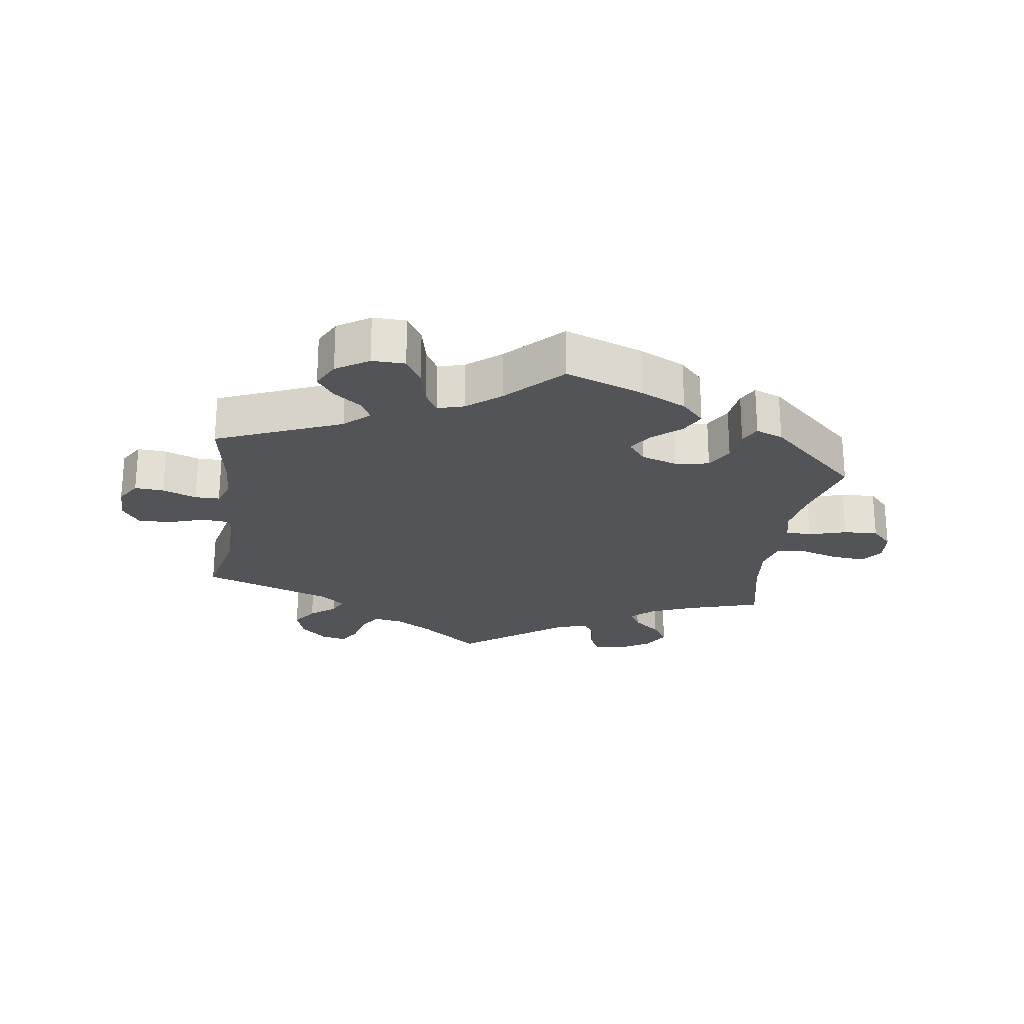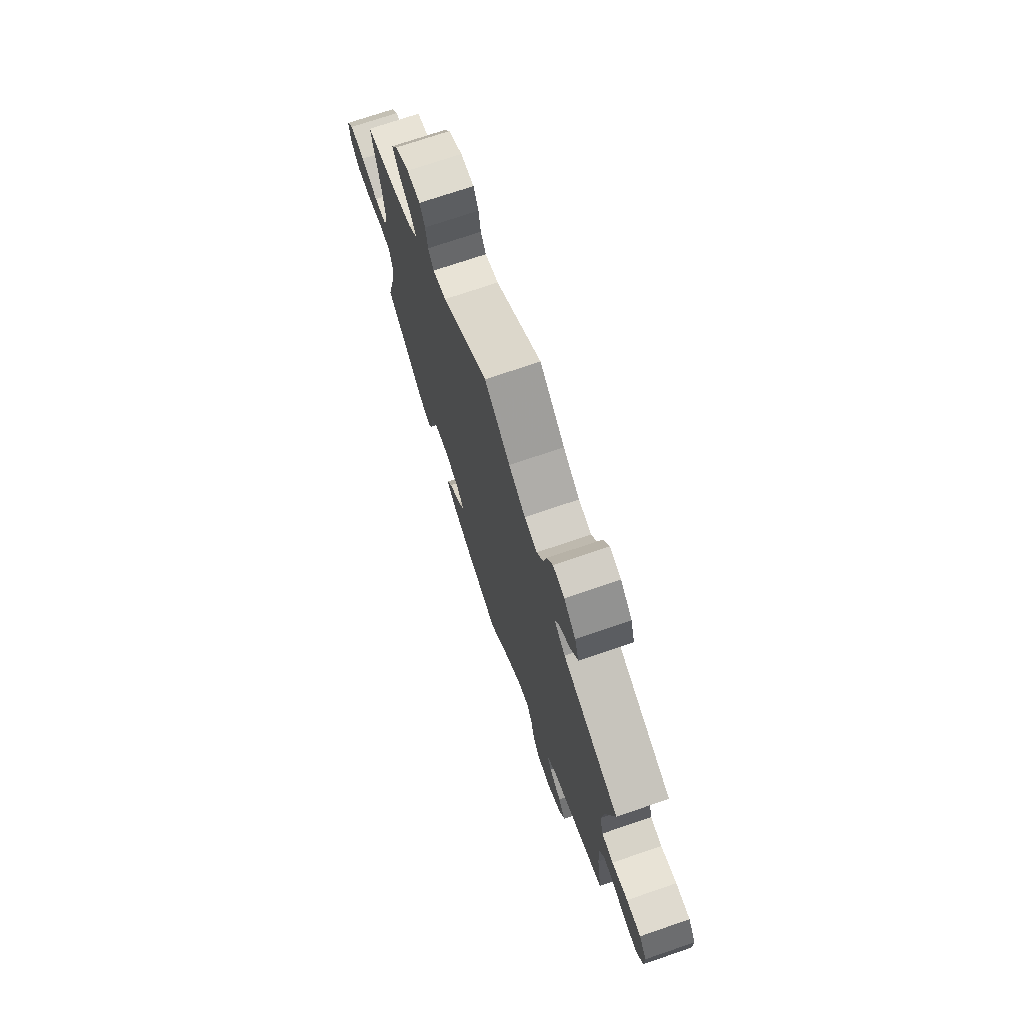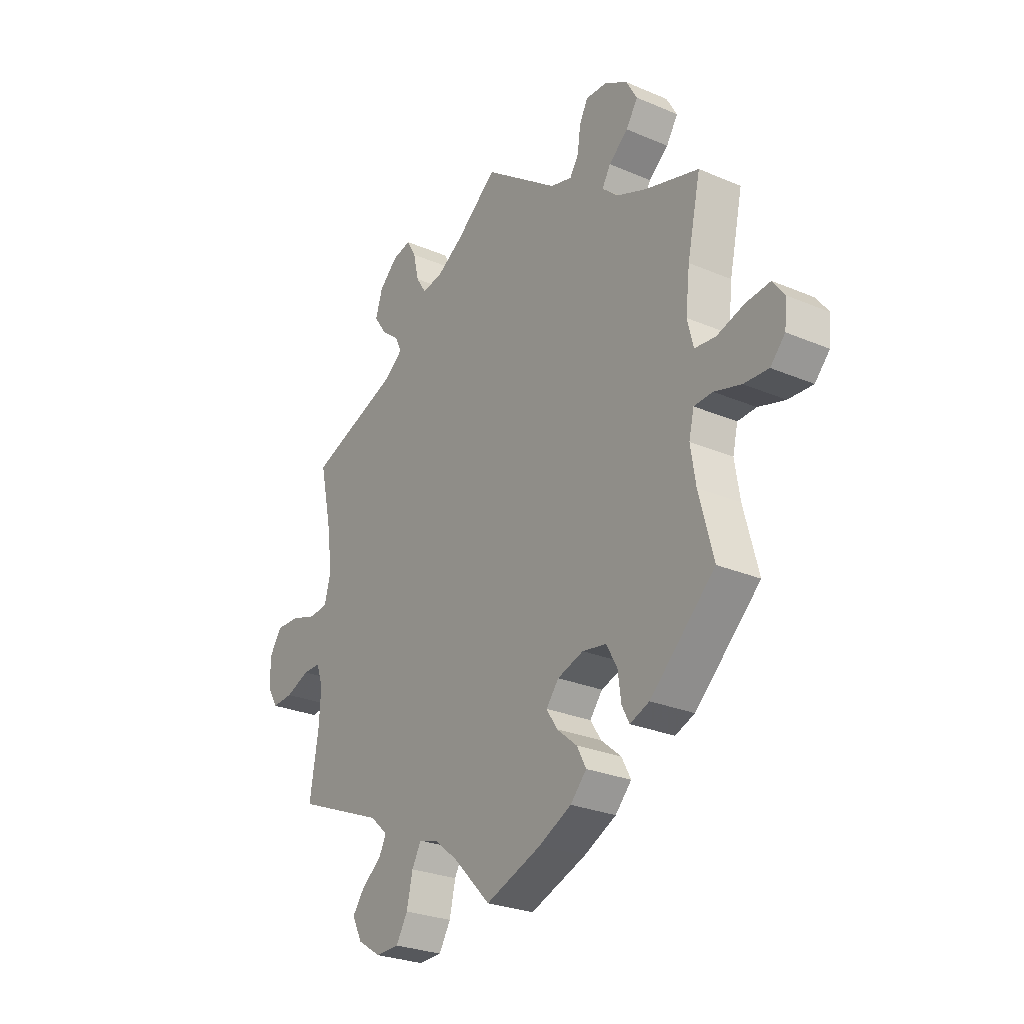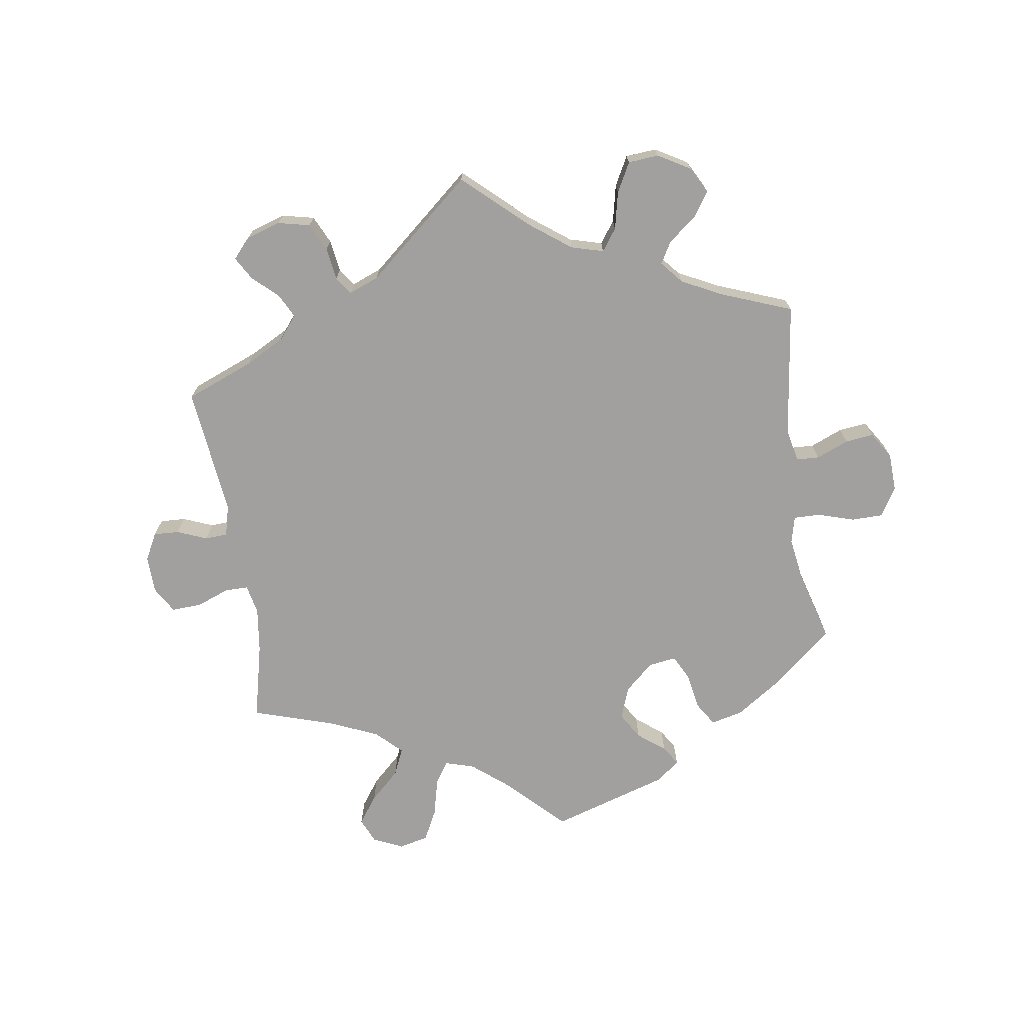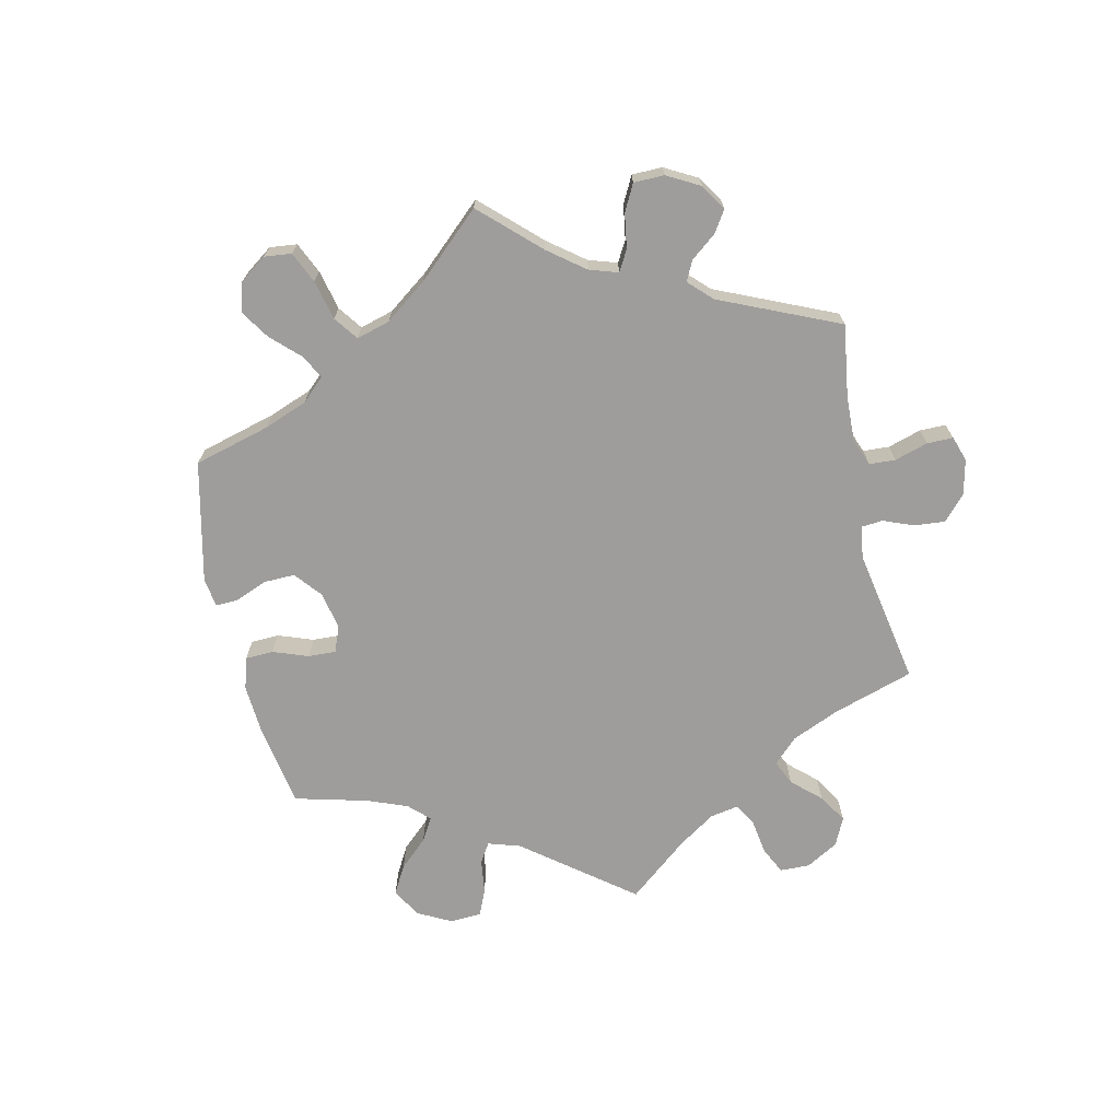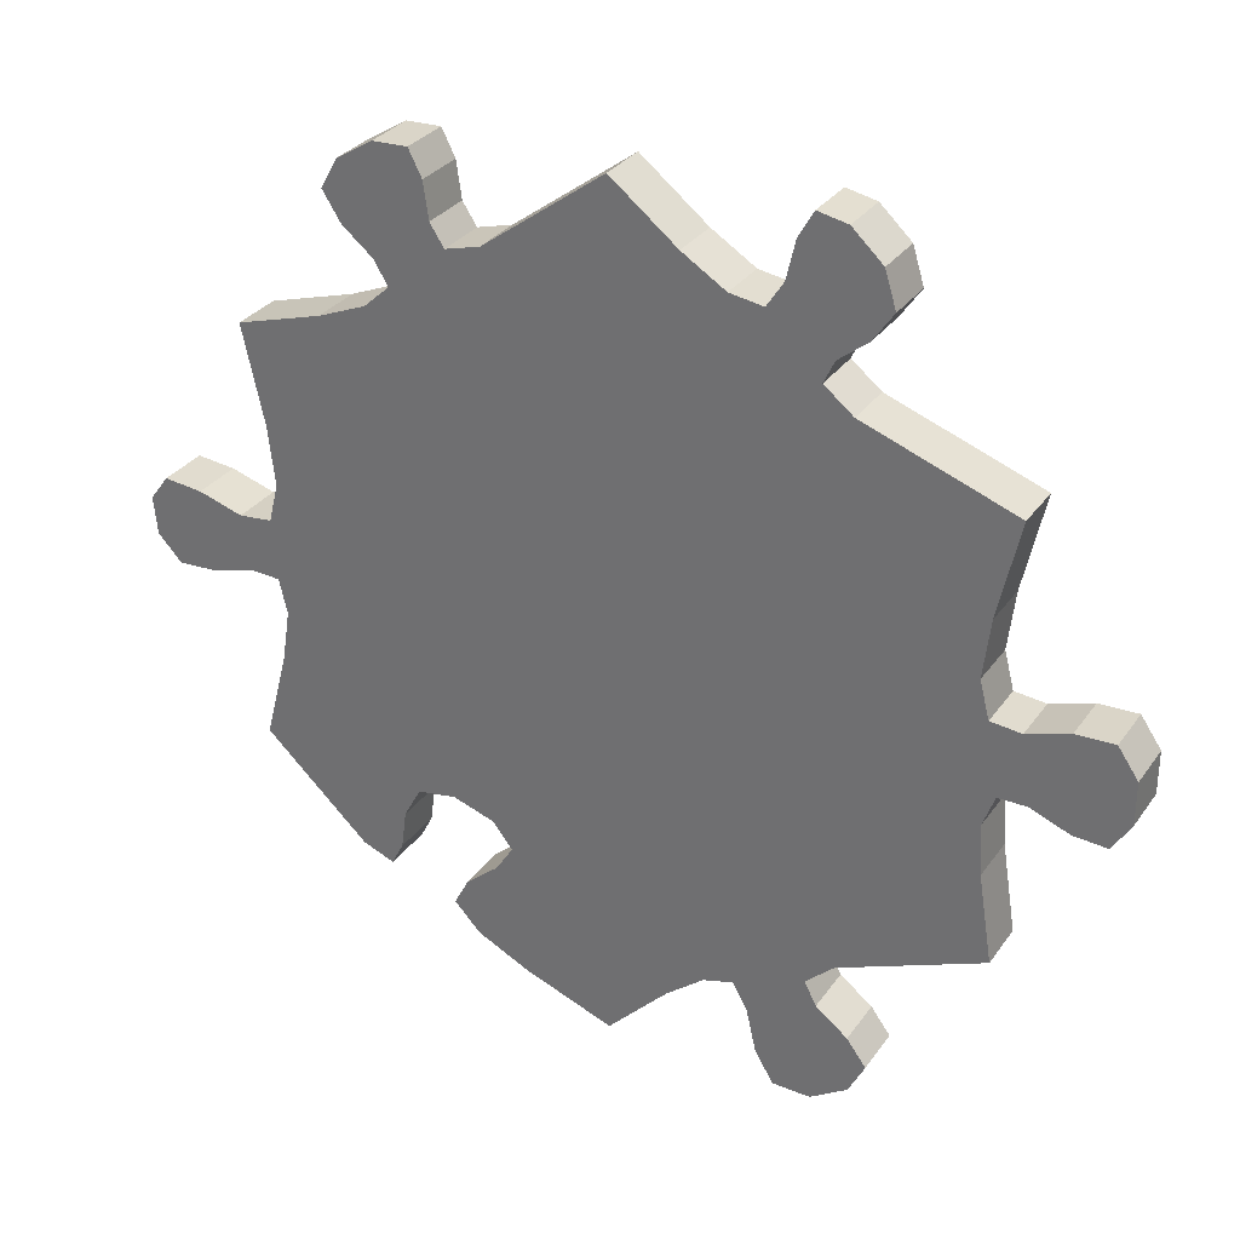
<metadata>
{"format":"obj","ext":"obj","renderer":"f3d","projection":"perspective","resolution":1024,"background":"white","views":[{"elev":-23.6,"azim":171.9,"up":"+Y"},{"elev":72.6,"azim":71.1,"up":"+Z"},{"elev":-27.0,"azim":-123.5,"up":"+Z"},{"elev":-71.8,"azim":68.5,"up":"+Y"},{"elev":-70.4,"azim":-47.5,"up":"+Y"},{"elev":31.0,"azim":29.1,"up":"+Z"}]}
</metadata>
<code>
v 0.473 0.07 0.162
v 0.464 0.07 0.084
v 0.477 0.07 0.034
v 0.518 0.07 0.03
v 0.574 0.07 0.048
v 0.625 0.07 0.05
v 0.652 0.07 0.011
v 0.652 0.07 -0.046
v 0.628 0.07 -0.085
v 0.583 0.07 -0.082
v 0.531 0.07 -0.062
v 0.493 0.07 -0.062
v 0.478 0.07 -0.104
v 0.482 0.07 -0.172
v 0.501 0.07 -0.289
v 0.308 0.07 -0.369
v 0.27 0.07 -0.404
v 0.286 0.07 -0.435
v 0.329 0.07 -0.468
v 0.355 0.07 -0.503
v 0.333 0.07 -0.546
v 0.283 0.07 -0.578
v 0.232 0.07 -0.577
v 0.207 0.07 -0.535
v 0.194 0.07 -0.478
v 0.174 0.07 -0.442
v 0.133 0.07 -0.454
v 0.082 0.07 -0.495
v 0.001 0.07 -0.578
v -0.12 0.07 -0.534
v -0.19 0.07 -0.5
v -0.225 0.07 -0.463
v -0.205 0.07 -0.425
v -0.161 0.07 -0.388
v -0.138 0.07 -0.352
v -0.165 0.07 -0.318
v -0.221 0.07 -0.3
v -0.273 0.07 -0.309
v -0.296 0.07 -0.351
v -0.303 0.07 -0.403
v -0.319 0.07 -0.434
v -0.361 0.07 -0.418
v -0.501 0.07 -0.289
v -0.47 0.07 -0.171
v -0.459 0.07 -0.101
v -0.47 0.07 -0.055
v -0.51 0.07 -0.053
v -0.568 0.07 -0.07
v -0.621 0.07 -0.073
v -0.653 0.07 -0.039
v -0.658 0.07 0.011
v -0.633 0.07 0.045
v -0.581 0.07 0.04
v -0.521 0.07 0.022
v -0.476 0.07 0.027
v -0.463 0.07 0.079
v -0.472 0.07 0.158
v -0.501 0.07 0.289
v -0.385 0.07 0.324
v -0.32 0.07 0.351
v -0.286 0.07 0.382
v -0.304 0.07 0.413
v -0.346 0.07 0.447
v -0.371 0.07 0.486
v -0.348 0.07 0.527
v -0.299 0.07 0.557
v -0.252 0.07 0.559
v -0.234 0.07 0.524
v -0.227 0.07 0.475
v -0.208 0.07 0.446
v -0.161 0.07 0.459
v 0 0.07 0.578
v 0.089 0.07 0.508
v 0.147 0.07 0.472
v 0.192 0.07 0.465
v 0.214 0.07 0.499
v 0.226 0.07 0.551
v 0.246 0.07 0.586
v 0.286 0.07 0.578
v 0.327 0.07 0.54
v 0.342 0.07 0.492
v 0.315 0.07 0.453
v 0.276 0.07 0.422
v 0.262 0.07 0.392
v 0.301 0.07 0.361
v 0.501 0.07 0.29
v 0.473 0 0.162
v 0.464 0 0.084
v 0.477 0 0.034
v 0.518 0 0.03
v 0.574 0 0.048
v 0.625 0 0.05
v 0.652 0 0.011
v 0.652 0 -0.046
v 0.628 0 -0.085
v 0.583 0 -0.082
v 0.531 0 -0.062
v 0.493 0 -0.062
v 0.478 0 -0.104
v 0.482 0 -0.172
v 0.501 0 -0.289
v 0.308 0 -0.369
v 0.27 0 -0.404
v 0.286 0 -0.435
v 0.329 0 -0.468
v 0.355 0 -0.503
v 0.333 0 -0.546
v 0.283 0 -0.578
v 0.232 0 -0.577
v 0.207 0 -0.535
v 0.194 0 -0.478
v 0.174 0 -0.442
v 0.133 0 -0.454
v 0.082 0 -0.495
v 0.001 0 -0.578
v -0.12 0 -0.534
v -0.19 0 -0.5
v -0.225 0 -0.463
v -0.205 0 -0.425
v -0.161 0 -0.388
v -0.138 0 -0.352
v -0.165 0 -0.318
v -0.221 0 -0.3
v -0.273 0 -0.309
v -0.296 0 -0.351
v -0.303 0 -0.403
v -0.319 0 -0.434
v -0.361 0 -0.418
v -0.501 0 -0.289
v -0.47 0 -0.171
v -0.459 0 -0.101
v -0.47 0 -0.055
v -0.51 0 -0.053
v -0.568 0 -0.07
v -0.621 0 -0.073
v -0.653 0 -0.039
v -0.658 0 0.011
v -0.633 0 0.045
v -0.581 0 0.04
v -0.521 0 0.022
v -0.476 0 0.027
v -0.463 0 0.079
v -0.472 0 0.158
v -0.501 0 0.289
v -0.385 0 0.324
v -0.32 0 0.351
v -0.286 0 0.382
v -0.304 0 0.413
v -0.346 0 0.447
v -0.371 0 0.486
v -0.348 0 0.527
v -0.299 0 0.557
v -0.252 0 0.559
v -0.234 0 0.524
v -0.227 0 0.475
v -0.208 0 0.446
v -0.161 0 0.459
v 0 0 0.578
v 0.089 0 0.508
v 0.147 0 0.472
v 0.192 0 0.465
v 0.214 0 0.499
v 0.226 0 0.551
v 0.246 0 0.586
v 0.286 0 0.578
v 0.327 0 0.54
v 0.342 0 0.492
v 0.315 0 0.453
v 0.276 0 0.422
v 0.262 0 0.392
v 0.301 0 0.361
v 0.501 0 0.29
f 85 86 1
f 84 85 1 2
f 80 81 82 83
f 80 83 84
f 79 80 84
f 76 77 78 79
f 75 76 79 84
f 74 75 84 2
f 71 72 73
f 70 71 73 74
f 66 67 68 69
f 66 69 70
f 65 66 70
f 62 63 64 65
f 61 62 65 70
f 60 61 70 74
f 57 58 59
f 56 57 59 60
f 55 56 60 74
f 51 52 53 54
f 49 50 51 54
f 47 48 49 54
f 46 47 54 55
f 45 46 55 74
f 41 42 43 44
f 39 40 41 44
f 38 39 44 45
f 37 38 45 74
f 31 32 33 34
f 31 34 35
f 28 29 30 31
f 27 28 31 35
f 26 27 35 36
f 22 23 24 25
f 22 25 26
f 21 22 26
f 18 19 20 21
f 17 18 21 26
f 16 17 26 36
f 14 15 16 36
f 8 9 10 11
f 8 11 12
f 7 8 12
f 4 5 6 7
f 3 4 7 12
f 2 3 12 13
f 14 36 37 74
f 2 13 14 74
f 87 172 171
f 88 87 171 170
f 169 168 167 166
f 170 169 166
f 170 166 165
f 165 164 163 162
f 170 165 162 161
f 88 170 161 160
f 159 158 157
f 160 159 157 156
f 155 154 153 152
f 156 155 152
f 156 152 151
f 151 150 149 148
f 156 151 148 147
f 160 156 147 146
f 145 144 143
f 146 145 143 142
f 160 146 142 141
f 140 139 138 137
f 140 137 136 135
f 140 135 134 133
f 141 140 133 132
f 160 141 132 131
f 130 129 128 127
f 130 127 126 125
f 131 130 125 124
f 160 131 124 123
f 120 119 118 117
f 121 120 117
f 117 116 115 114
f 121 117 114 113
f 122 121 113 112
f 111 110 109 108
f 112 111 108
f 112 108 107
f 107 106 105 104
f 112 107 104 103
f 122 112 103 102
f 122 102 101 100
f 97 96 95 94
f 98 97 94
f 98 94 93
f 93 92 91 90
f 98 93 90 89
f 99 98 89 88
f 160 123 122 100
f 160 100 99 88
f 1 87 88 2
f 2 88 89 3
f 3 89 90 4
f 4 90 91 5
f 5 91 92 6
f 6 92 93 7
f 7 93 94 8
f 8 94 95 9
f 9 95 96 10
f 10 96 97 11
f 11 97 98 12
f 12 98 99 13
f 13 99 100 14
f 14 100 101 15
f 15 101 102 16
f 16 102 103 17
f 17 103 104 18
f 18 104 105 19
f 19 105 106 20
f 20 106 107 21
f 21 107 108 22
f 22 108 109 23
f 23 109 110 24
f 24 110 111 25
f 25 111 112 26
f 26 112 113 27
f 27 113 114 28
f 28 114 115 29
f 29 115 116 30
f 30 116 117 31
f 31 117 118 32
f 32 118 119 33
f 33 119 120 34
f 34 120 121 35
f 35 121 122 36
f 36 122 123 37
f 37 123 124 38
f 38 124 125 39
f 39 125 126 40
f 40 126 127 41
f 41 127 128 42
f 42 128 129 43
f 43 129 130 44
f 44 130 131 45
f 45 131 132 46
f 46 132 133 47
f 47 133 134 48
f 48 134 135 49
f 49 135 136 50
f 50 136 137 51
f 51 137 138 52
f 52 138 139 53
f 53 139 140 54
f 54 140 141 55
f 55 141 142 56
f 56 142 143 57
f 57 143 144 58
f 58 144 145 59
f 59 145 146 60
f 60 146 147 61
f 61 147 148 62
f 62 148 149 63
f 63 149 150 64
f 64 150 151 65
f 65 151 152 66
f 66 152 153 67
f 67 153 154 68
f 68 154 155 69
f 69 155 156 70
f 70 156 157 71
f 71 157 158 72
f 72 158 159 73
f 73 159 160 74
f 74 160 161 75
f 75 161 162 76
f 76 162 163 77
f 77 163 164 78
f 78 164 165 79
f 79 165 166 80
f 80 166 167 81
f 81 167 168 82
f 82 168 169 83
f 83 169 170 84
f 84 170 171 85
f 85 171 172 86
f 86 172 87 1

</code>
